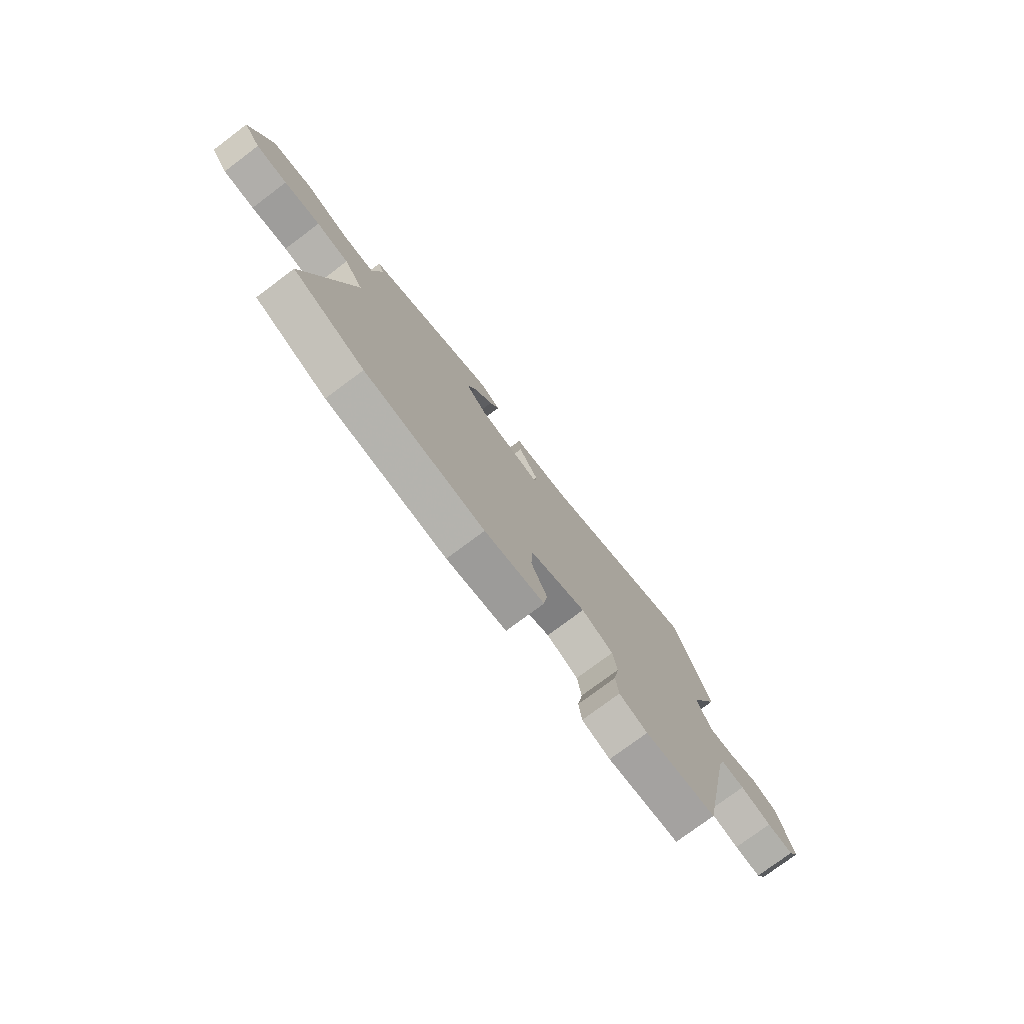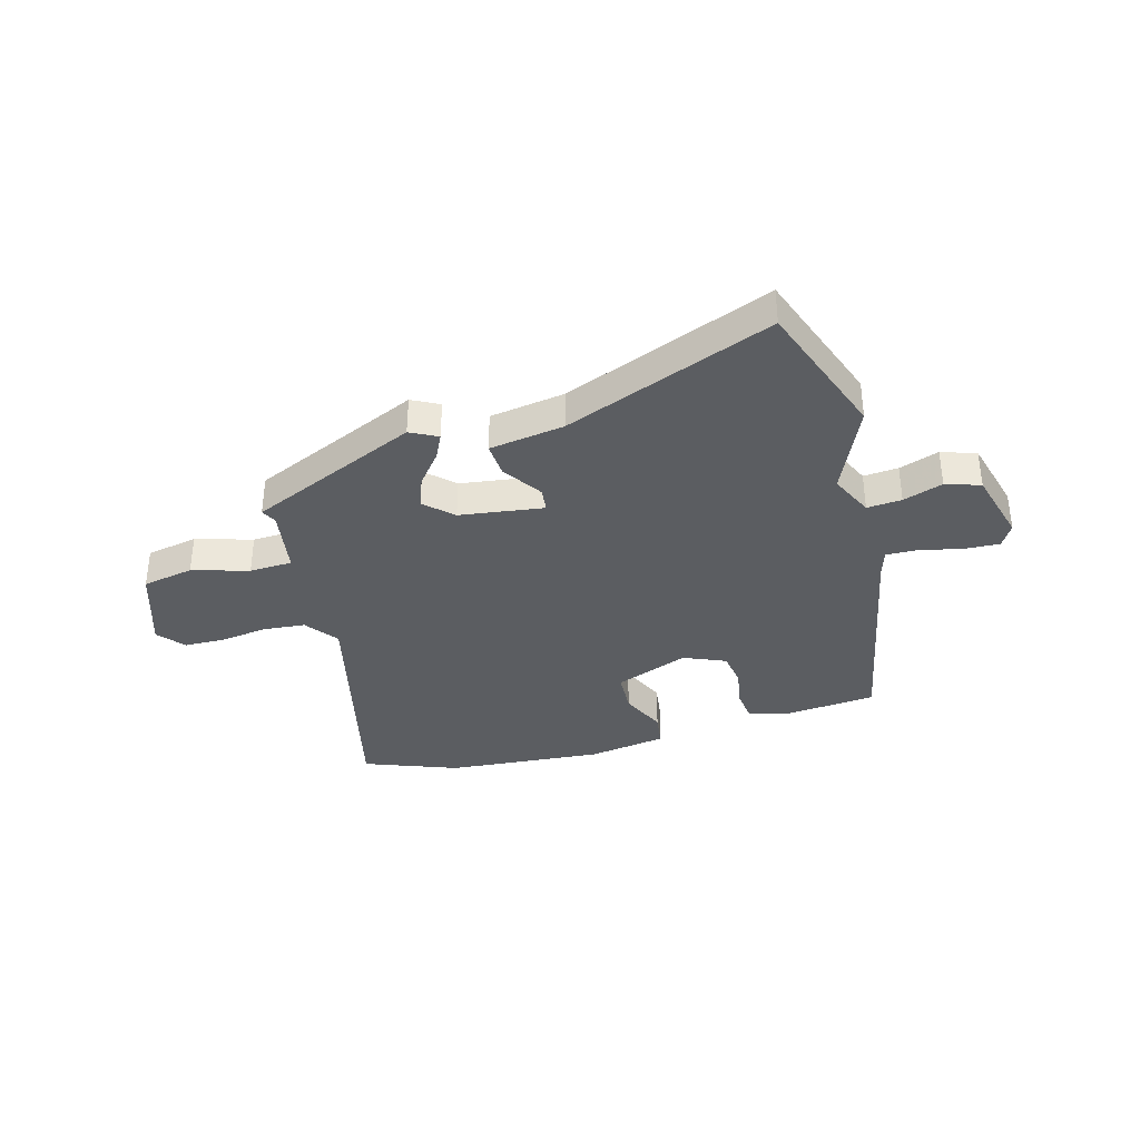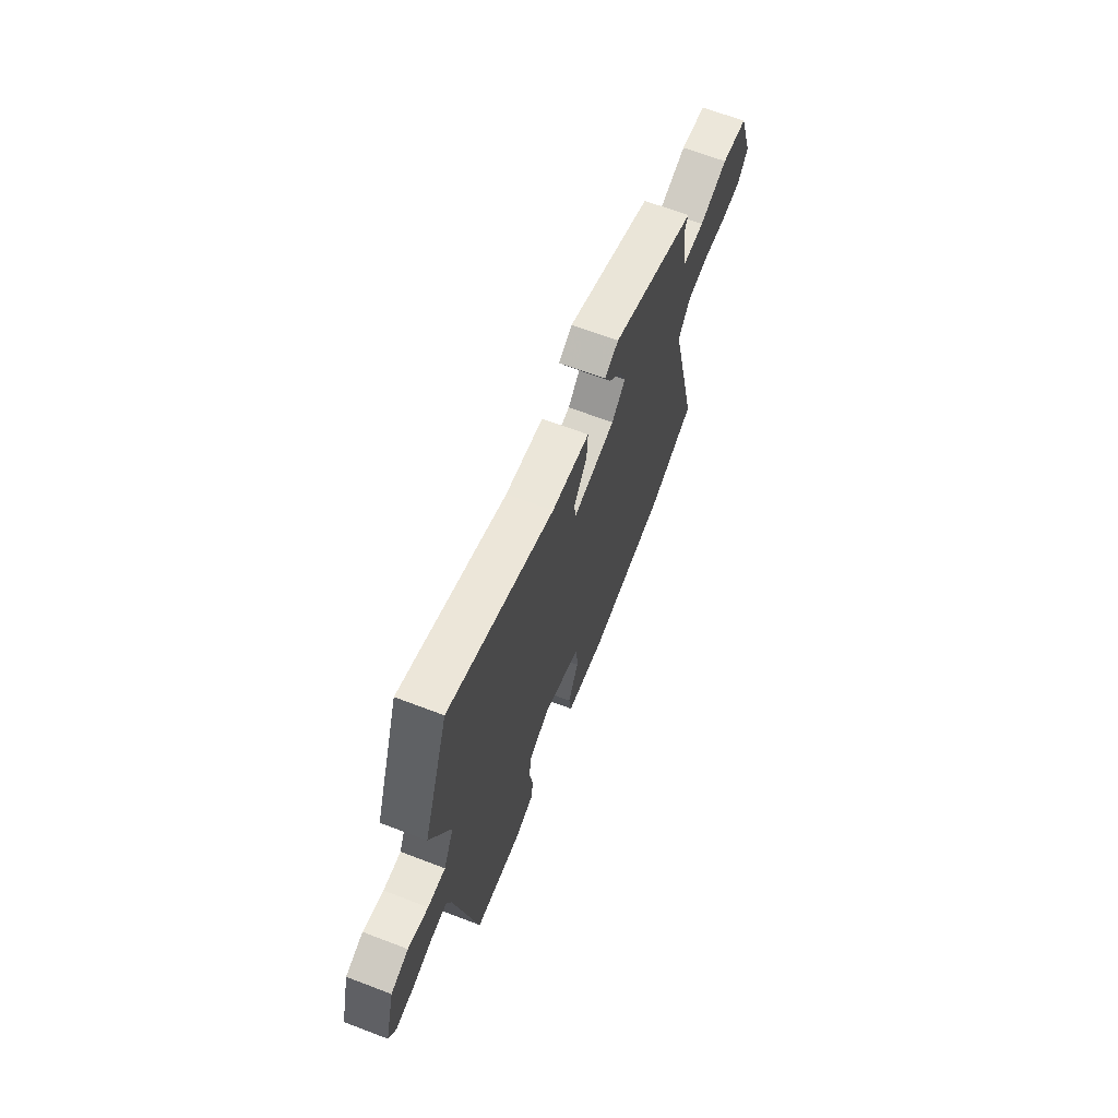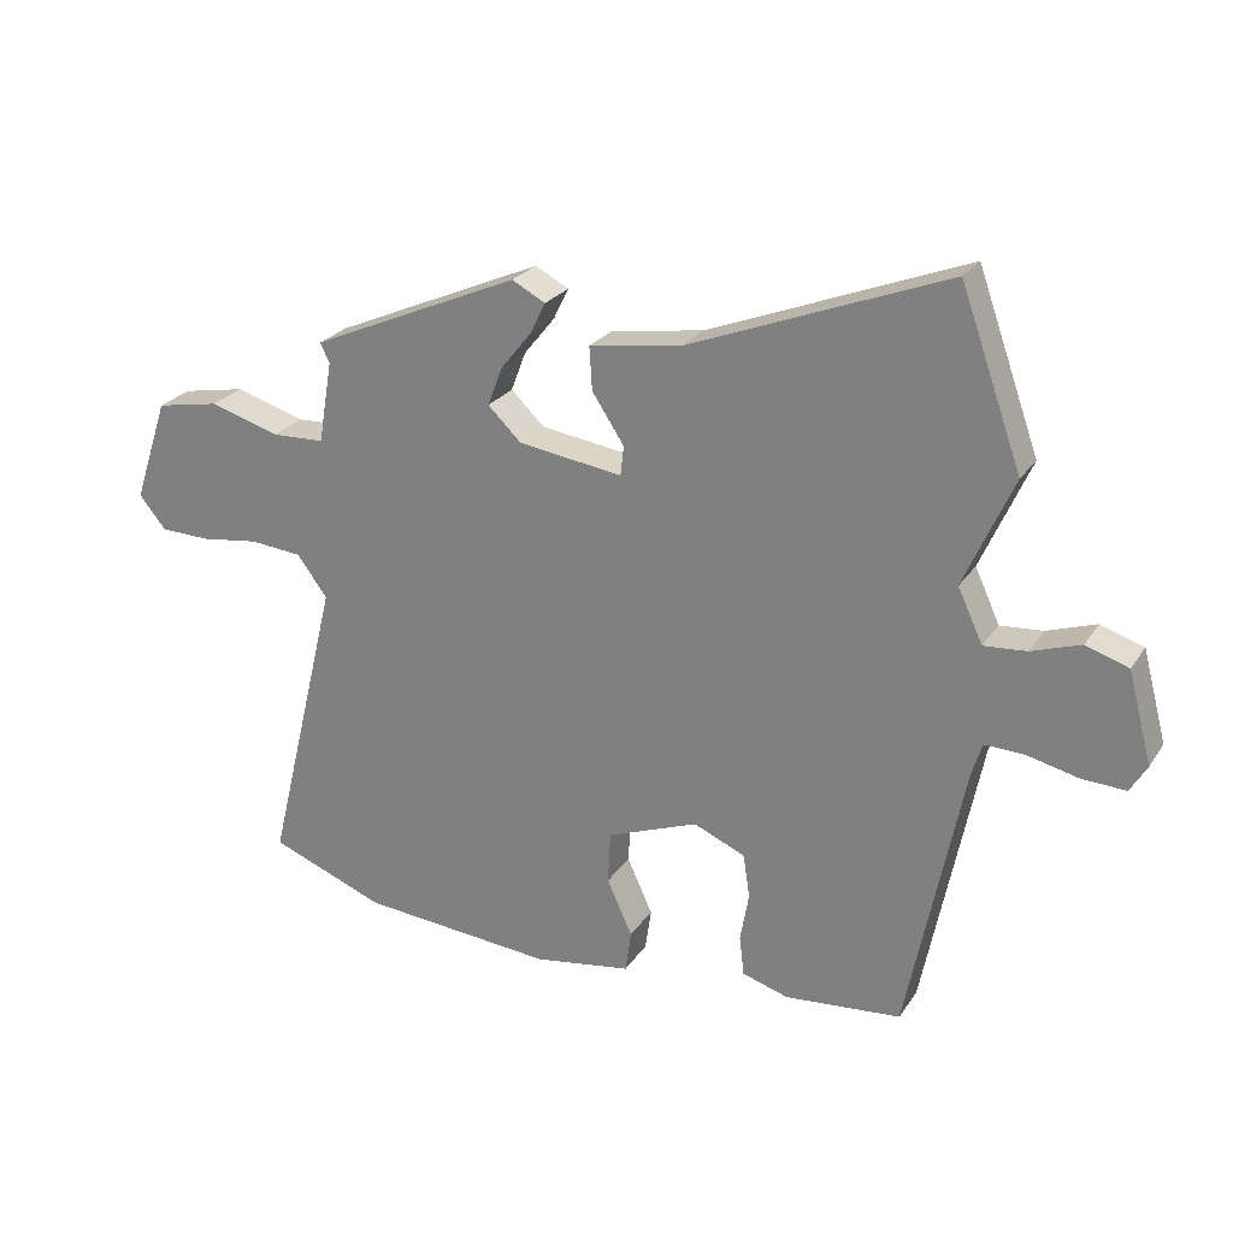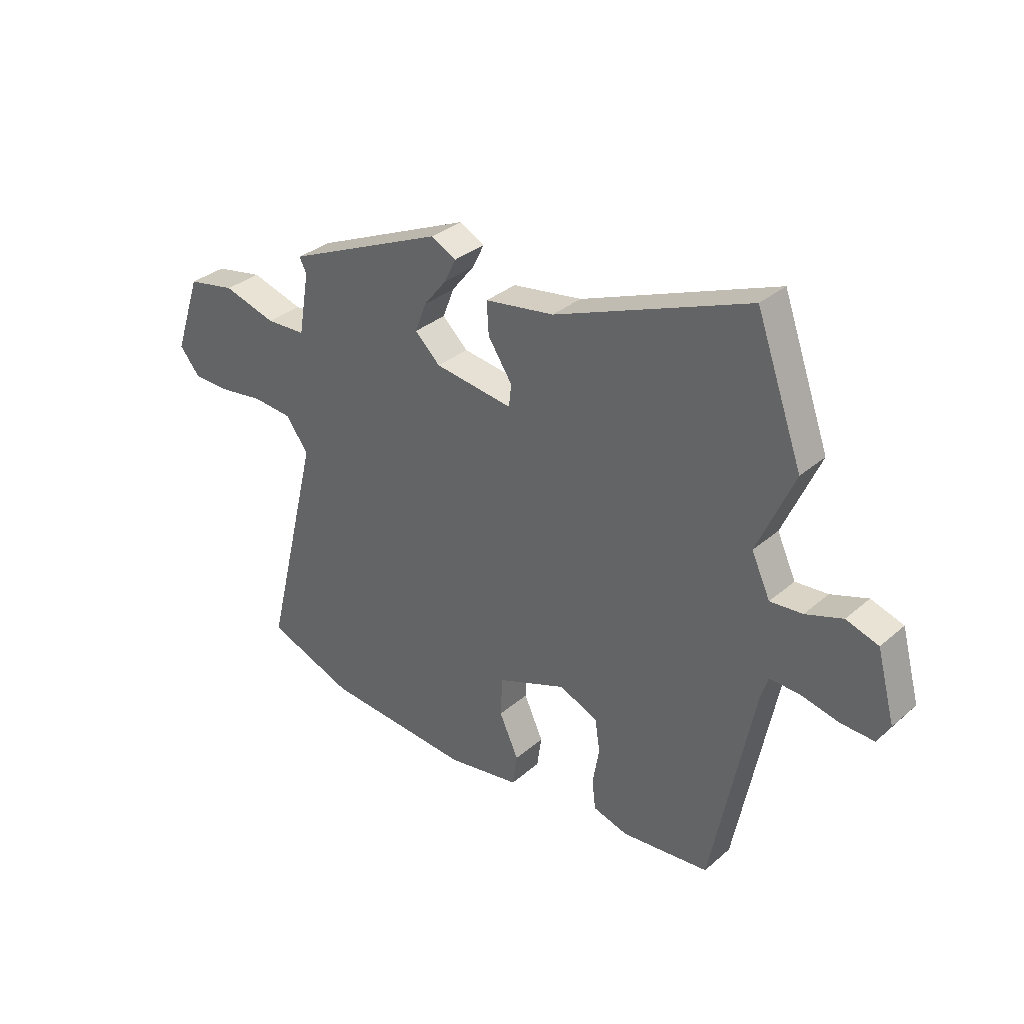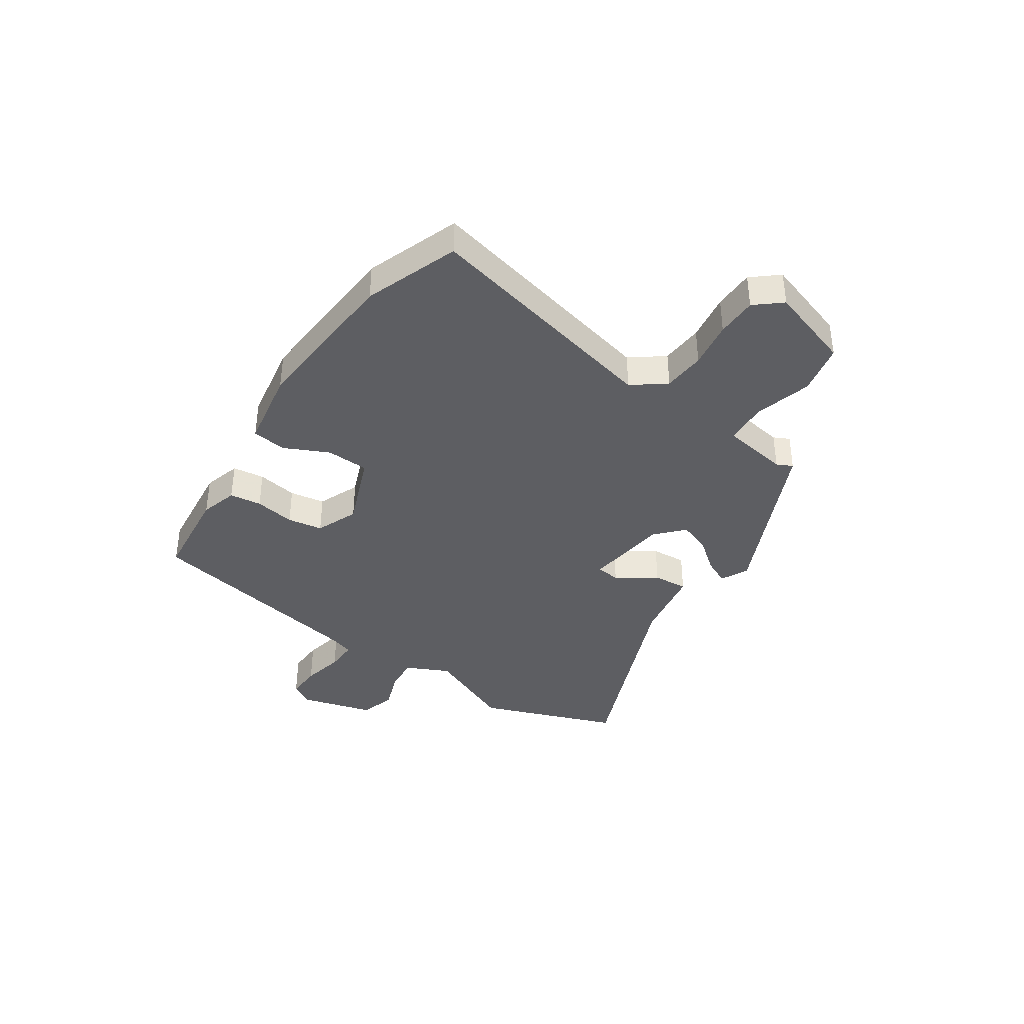
<metadata>
{"format":"obj","ext":"obj","renderer":"f3d","projection":"perspective","resolution":1024,"background":"white","views":[{"elev":-76.6,"azim":-53.2,"up":"+Z"},{"elev":-35.9,"azim":15.7,"up":"+Y"},{"elev":66.1,"azim":111.0,"up":"+Z"},{"elev":24.9,"azim":25.9,"up":"+Z"},{"elev":32.9,"azim":40.4,"up":"+Z"},{"elev":-38.9,"azim":-123.2,"up":"+Y"}]}
</metadata>
<code>
v -0.497 0.07 0.395
v -0.184 0.07 0.532
v -0.134 0.07 0.506
v -0.157 0.07 0.459
v -0.203 0.07 0.402
v -0.225 0.07 0.344
v -0.175 0.07 0.296
v -0.02 0.07 0.274
v -0.015 0.07 0.318
v -0.063 0.07 0.391
v -0.067 0.07 0.455
v 0.071 0.07 0.476
v 0.455 0.07 0.626
v 0.547 0.07 0.369
v 0.474 0.07 0.205
v 0.511 0.07 0.125
v 0.575 0.07 0.13
v 0.648 0.07 0.155
v 0.712 0.07 0.134
v 0.748 0.07 -0.001
v 0.723 0.07 -0.043
v 0.658 0.07 -0.04
v 0.581 0.07 -0.022
v 0.522 0.07 -0.02
v 0.507 0.07 -0.068
v 0.424 0.07 -0.482
v 0.25 0.07 -0.498
v 0.181 0.07 -0.477
v 0.174 0.07 -0.418
v 0.187 0.07 -0.344
v 0.177 0.07 -0.279
v 0.1 0.07 -0.246
v -0.036 0.07 -0.298
v -0.04 0.07 -0.376
v -0.002 0.07 -0.459
v -0.011 0.07 -0.522
v -0.156 0.07 -0.545
v -0.446 0.07 -0.521
v -0.618 0.07 -0.455
v -0.509 0.07 -0.008
v -0.554 0.07 0.053
v -0.632 0.07 0.06
v -0.719 0.07 0.048
v -0.794 0.07 0.05
v -0.834 0.07 0.099
v -0.782 0.07 0.253
v -0.687 0.07 0.271
v -0.583 0.07 0.24
v -0.504 0.07 0.243
v -0.483 0.07 0.366
v -0.497 0 0.395
v -0.184 0 0.532
v -0.134 0 0.506
v -0.157 0 0.459
v -0.203 0 0.402
v -0.225 0 0.344
v -0.175 0 0.296
v -0.02 0 0.274
v -0.015 0 0.318
v -0.063 0 0.391
v -0.067 0 0.455
v 0.071 0 0.476
v 0.455 0 0.626
v 0.547 0 0.369
v 0.474 0 0.205
v 0.511 0 0.125
v 0.575 0 0.13
v 0.648 0 0.155
v 0.712 0 0.134
v 0.748 0 -0.001
v 0.723 0 -0.043
v 0.658 0 -0.04
v 0.581 0 -0.022
v 0.522 0 -0.02
v 0.507 0 -0.068
v 0.424 0 -0.482
v 0.25 0 -0.498
v 0.181 0 -0.477
v 0.174 0 -0.418
v 0.187 0 -0.344
v 0.177 0 -0.279
v 0.1 0 -0.246
v -0.036 0 -0.298
v -0.04 0 -0.376
v -0.002 0 -0.459
v -0.011 0 -0.522
v -0.156 0 -0.545
v -0.446 0 -0.521
v -0.618 0 -0.455
v -0.509 0 -0.008
v -0.554 0 0.053
v -0.632 0 0.06
v -0.719 0 0.048
v -0.794 0 0.05
v -0.834 0 0.099
v -0.782 0 0.253
v -0.687 0 0.271
v -0.583 0 0.24
v -0.504 0 0.243
v -0.483 0 0.366
f 46 47 48
f 45 46 48
f 44 45 48
f 43 44 48
f 42 43 48
f 41 42 48 49
f 40 41 49
f 38 39 40
f 37 38 40
f 36 37 40
f 35 36 40
f 34 35 40
f 40 49 50
f 34 40 50
f 33 34 50
f 28 29 30
f 27 28 30
f 26 27 30
f 25 26 30
f 24 25 30 31
f 21 22 23
f 20 21 23
f 19 20 23
f 18 19 23
f 17 18 23
f 16 17 23 24
f 24 31 32
f 16 24 32
f 15 16 32
f 15 32 33
f 14 15 33
f 13 14 33
f 12 13 33
f 3 4 5
f 2 3 5
f 1 2 5
f 50 1 5
f 50 5 6
f 33 50 6 7
f 9 10 11 12
f 8 9 12 33
f 7 8 33
f 98 97 96
f 98 96 95
f 98 95 94
f 98 94 93
f 98 93 92
f 99 98 92 91
f 99 91 90
f 90 89 88
f 90 88 87
f 90 87 86
f 90 86 85
f 90 85 84
f 100 99 90
f 100 90 84
f 100 84 83
f 80 79 78
f 80 78 77
f 80 77 76
f 80 76 75
f 81 80 75 74
f 73 72 71
f 73 71 70
f 73 70 69
f 73 69 68
f 73 68 67
f 74 73 67 66
f 82 81 74
f 82 74 66
f 82 66 65
f 83 82 65
f 83 65 64
f 83 64 63
f 83 63 62
f 55 54 53
f 55 53 52
f 55 52 51
f 55 51 100
f 56 55 100
f 57 56 100 83
f 62 61 60 59
f 83 62 59 58
f 83 58 57
f 1 51 52 2
f 2 52 53 3
f 3 53 54 4
f 4 54 55 5
f 5 55 56 6
f 6 56 57 7
f 7 57 58 8
f 8 58 59 9
f 9 59 60 10
f 10 60 61 11
f 11 61 62 12
f 12 62 63 13
f 13 63 64 14
f 14 64 65 15
f 15 65 66 16
f 16 66 67 17
f 17 67 68 18
f 18 68 69 19
f 19 69 70 20
f 20 70 71 21
f 21 71 72 22
f 22 72 73 23
f 23 73 74 24
f 24 74 75 25
f 25 75 76 26
f 26 76 77 27
f 27 77 78 28
f 28 78 79 29
f 29 79 80 30
f 30 80 81 31
f 31 81 82 32
f 32 82 83 33
f 33 83 84 34
f 34 84 85 35
f 35 85 86 36
f 36 86 87 37
f 37 87 88 38
f 38 88 89 39
f 39 89 90 40
f 40 90 91 41
f 41 91 92 42
f 42 92 93 43
f 43 93 94 44
f 44 94 95 45
f 45 95 96 46
f 46 96 97 47
f 47 97 98 48
f 48 98 99 49
f 49 99 100 50
f 50 100 51 1

</code>
